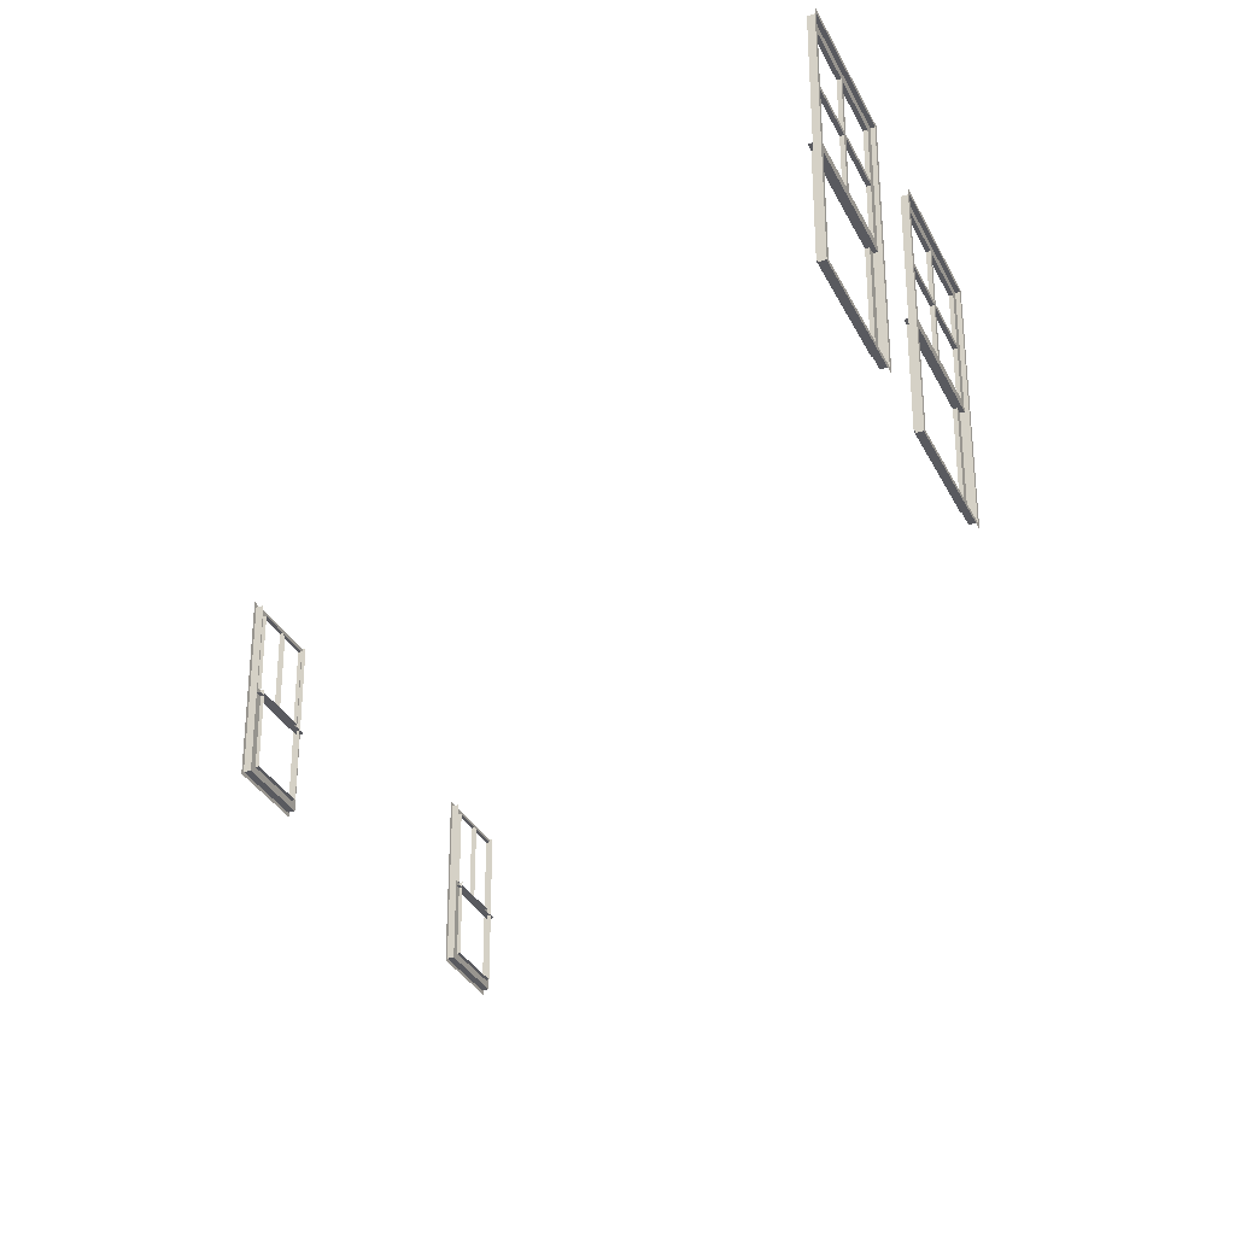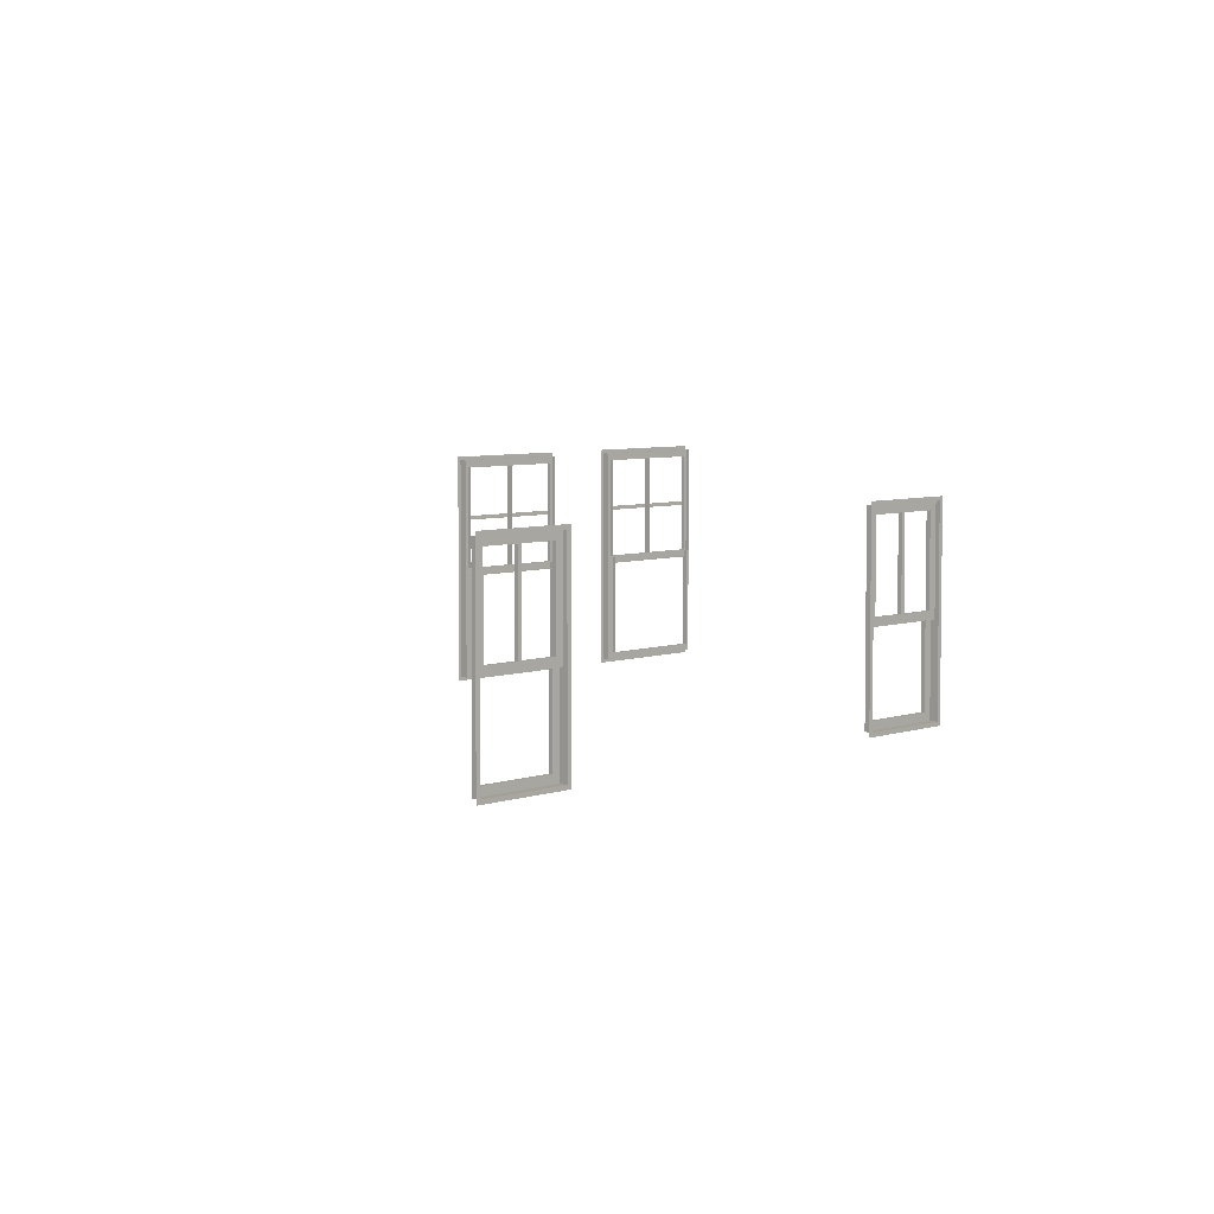
<metadata>
{"format":"obj","ext":"obj","renderer":"f3d","projection":"perspective","resolution":1024,"background":"white","views":[{"elev":-31.9,"azim":24.2,"up":"+Y"},{"elev":5.7,"azim":-135.7,"up":"+Y"}]}
</metadata>
<code>
o md2-windows-sides-standard-diningB-frame
v 7.938 9.25 -182.2
v 7.988 9.25 -180.2
v 7.988 9.33 -180.2
v 7.938 9.33 -182.2
v 8.02 9.09 -182.1
v 8.066 9.09 -180.3
v 8.066 9.25 -180.3
v 8.02 9.25 -182.1
v 8.062 9.09 -180.5
v 8.024 9.09 -182
v 8.104 9.09 -182
v 8.142 9.09 -180.5
v 7.94 9.25 -182.1
v 7.986 9.25 -180.3
v 7.988 5.41 -180.2
v 7.986 5.41 -180.3
v 8.146 9.25 -180.3
v 8.146 5.41 -180.3
v 7.938 5.33 -182.2
v 7.988 5.33 -180.2
v 7.938 5.41 -182.2
v 8.104 5.57 -182
v 8.142 5.57 -180.5
v 8.222 5.57 -180.5
v 8.184 5.57 -182
v 8.1 5.41 -182.1
v 8.146 5.57 -180.3
v 8.1 5.57 -182.1
v 7.94 5.41 -182.1
v 8.1 9.25 -182.1
v 8.066 7.349 -180.3
v 8.062 7.349 -180.5
v 8.142 7.349 -180.5
v 8.02 7.189 -182.1
v 8.066 7.189 -180.3
v 8.02 7.349 -182.1
v 8.024 7.349 -182
v 8.104 7.349 -182
v 8.18 7.189 -182.1
v 8.226 7.189 -180.3
v 8.042 7.349 -181.3
v 8.042 9.09 -181.3
v 8.122 9.09 -181.3
v 8.122 7.349 -181.3
v 8.044 9.09 -181.2
v 8.044 7.349 -181.2
v 8.124 7.349 -181.2
v 8.124 9.09 -181.2
v 8.142 7.329 -180.5
v 8.222 7.329 -180.5
v 8.146 7.329 -180.3
v 8.104 7.329 -182
v 8.184 7.329 -182
v 8.1 7.329 -182.1
v 7.866 5.57 -191.4
v 7.87 5.57 -191.3
v 7.87 7.329 -191.3
v 7.866 7.329 -191.4
v 7.95 5.57 -191.3
v 7.95 7.329 -191.3
v 7.912 5.57 -189.6
v 7.912 7.329 -189.6
v 7.908 7.329 -189.8
v 7.908 5.57 -189.8
v 7.988 7.329 -189.8
v 7.988 5.57 -189.8
v 7.808 7.349 -190.6
v 7.81 7.349 -190.5
v 7.81 9.09 -190.5
v 7.808 9.09 -190.6
v 7.89 7.349 -190.5
v 7.89 9.09 -190.5
v 7.888 9.09 -190.6
v 7.888 7.349 -190.6
v 7.79 9.09 -191.3
v 7.79 7.349 -191.3
v 7.87 7.349 -191.3
v 7.87 9.09 -191.3
v 7.786 7.349 -191.4
v 7.786 9.09 -191.4
v 7.786 7.189 -191.4
v 7.946 7.189 -191.4
v 7.992 7.189 -189.6
v 7.832 7.189 -189.6
v 7.828 7.349 -189.8
v 7.908 7.349 -189.8
v 7.832 7.349 -189.6
v 7.828 9.09 -189.8
v 7.908 9.09 -189.8
v 7.832 9.09 -189.6
v 7.706 5.41 -191.4
v 7.866 5.41 -191.4
v 7.866 9.25 -191.4
v 7.706 9.25 -191.4
v 7.704 5.41 -191.5
v 7.704 9.25 -191.5
v 7.752 5.41 -189.6
v 7.912 5.41 -189.6
v 7.704 5.33 -191.5
v 7.754 5.33 -189.5
v 7.754 5.41 -189.5
v 7.752 9.25 -189.6
v 7.912 9.25 -189.6
v 7.754 9.25 -189.5
v 7.786 9.25 -191.4
v 7.832 9.25 -189.6
v 7.754 9.33 -189.5
v 7.704 9.33 -191.5
v 24.48 4.41 -173.5
v 24.41 4.41 -176.3
v 24.25 4.41 -176.3
v 24.32 4.41 -173.5
v 24.25 4.57 -176.3
v 24.32 4.57 -173.5
v 24.26 4.57 -176.2
v 24.18 4.57 -176.2
v 24.24 4.57 -173.6
v 24.32 4.57 -173.6
v 24.41 4.33 -176.4
v 24.41 4.41 -176.4
v 24.48 4.41 -173.4
v 24.48 4.33 -173.4
v 24.41 9.25 -176.3
v 24.25 9.25 -176.3
v 24.48 9.25 -173.5
v 24.32 9.25 -173.5
v 24.4 9.25 -173.5
v 24.33 9.25 -176.3
v 24.4 9.09 -173.6
v 24.32 9.09 -173.6
v 24.26 9.09 -176.2
v 24.34 9.09 -176.2
v 24.33 9.09 -176.3
v 24.4 9.09 -173.5
v 24.41 9.25 -176.4
v 24.41 9.33 -176.4
v 24.48 9.33 -173.4
v 24.48 9.25 -173.4
v 24.37 6.849 -174.9
v 24.37 9.09 -174.9
v 24.37 9.09 -174.9
v 24.37 6.849 -174.9
v 24.29 9.09 -174.9
v 24.29 6.849 -174.9
v 24.29 6.849 -174.9
v 24.29 9.09 -174.9
v 24.33 6.689 -176.3
v 24.4 6.689 -173.5
v 24.24 6.689 -173.5
v 24.17 6.689 -176.3
v 24.32 6.829 -173.6
v 24.32 6.829 -173.5
v 24.25 6.829 -176.3
v 24.26 6.829 -176.2
v 24.18 6.829 -176.2
v 24.24 6.829 -173.6
v 24.4 6.849 -173.6
v 24.32 6.849 -173.6
v 24.34 6.849 -176.2
v 24.26 6.849 -176.2
v 24.33 6.849 -176.3
v 24.4 6.849 -173.5
v 24.34 7.929 -176.2
v 24.37 7.929 -174.9
v 24.29 7.929 -174.9
v 24.26 7.929 -176.2
v 24.37 8.009 -174.9
v 24.34 8.009 -176.2
v 24.26 8.009 -176.2
v 24.29 8.009 -174.9
v 24.4 7.929 -173.6
v 24.37 7.929 -174.9
v 24.37 8.009 -174.9
v 24.4 8.009 -173.6
v 24.29 8.009 -174.9
v 24.32 8.009 -173.6
v 24.32 7.929 -173.6
v 24.29 7.929 -174.9
v 24.52 7.929 -169
v 24.44 7.929 -169
v 24.4 7.929 -170.2
v 24.48 7.929 -170.2
v 24.48 8.009 -170.2
v 24.4 8.009 -170.2
v 24.44 8.009 -169
v 24.52 8.009 -169
v 24.45 7.929 -171.5
v 24.45 8.009 -171.5
v 24.48 8.009 -170.3
v 24.48 7.929 -170.3
v 24.37 8.009 -171.5
v 24.4 8.009 -170.3
v 24.4 7.929 -170.3
v 24.37 7.929 -171.5
v 24.52 6.849 -168.8
v 24.52 6.849 -169
v 24.52 9.09 -169
v 24.52 9.09 -168.8
v 24.45 6.689 -171.7
v 24.45 6.849 -171.7
v 24.52 6.689 -168.8
v 24.45 9.09 -171.7
v 24.45 9.09 -171.5
v 24.45 6.849 -171.5
v 24.37 9.09 -171.5
v 24.37 6.849 -171.5
v 24.44 6.849 -169
v 24.44 9.09 -169
v 24.44 4.57 -169
v 24.36 4.57 -169
v 24.36 6.829 -169
v 24.44 6.829 -169
v 24.37 6.829 -171.5
v 24.29 6.829 -171.5
v 24.29 4.57 -171.5
v 24.37 4.57 -171.5
v 24.37 4.57 -171.7
v 24.37 6.829 -171.7
v 24.44 4.57 -168.8
v 24.44 6.829 -168.8
v 24.36 6.689 -168.8
v 24.29 6.689 -171.7
v 24.48 6.849 -170.3
v 24.4 6.849 -170.3
v 24.4 9.09 -170.3
v 24.48 9.09 -170.3
v 24.48 9.09 -170.2
v 24.4 9.09 -170.2
v 24.4 6.849 -170.2
v 24.48 6.849 -170.2
v 24.6 4.41 -168.8
v 24.6 4.41 -168.8
v 24.6 9.25 -168.8
v 24.6 9.25 -168.8
v 24.53 9.25 -171.8
v 24.53 9.33 -171.8
v 24.6 9.33 -168.8
v 24.53 4.41 -171.8
v 24.53 9.25 -171.7
v 24.53 4.41 -171.7
v 24.45 9.25 -171.7
v 24.52 9.25 -168.8
v 24.44 4.41 -168.8
v 24.44 9.25 -168.8
v 24.37 9.25 -171.7
v 24.37 4.41 -171.7
v 24.53 4.33 -171.8
v 24.6 4.33 -168.8
f 1 2 3 4
f 5 6 7 8
f 9 10 11 12
f 13 8 7 14
f 15 2 14 16
f 14 17 18 16
f 19 20 15 21
f 22 23 24 25
f 26 18 27 28
f 16 18 26 29
f 21 29 13 1
f 29 26 30 13
f 31 6 9 32
f 32 9 12 33
f 34 35 31 36
f 37 32 33 38
f 34 39 40 35
f 36 37 10 5
f 10 37 38 11
f 41 42 43 44
f 45 46 47 48
f 41 46 45 42
f 23 49 50 24
f 27 51 49 23
f 52 22 25 53
f 28 22 52 54
f 55 56 57 58
f 57 56 59 60
f 61 62 63 64
f 64 63 65 66
f 67 68 69 70
f 69 68 71 72
f 67 70 73 74
f 75 76 77 78
f 79 76 75 80
f 81 82 83 84
f 76 85 86 77
f 81 84 87 79
f 85 88 89 86
f 87 90 88 85
f 91 92 93 94
f 95 91 94 96
f 97 98 92 91
f 92 98 61 55
f 56 64 66 59
f 99 100 101 95
f 102 103 98 97
f 101 104 102 97
f 94 105 106 102
f 88 75 78 89
f 80 90 106 105
f 96 104 107 108
f 109 110 111 112
f 111 113 114 112
f 115 116 117 118
f 119 120 121 122
f 110 123 124 111
f 125 109 112 126
f 123 125 127 128
f 129 130 131 132
f 133 128 127 134
f 120 135 123 110
f 135 136 137 138
f 121 109 125 138
f 139 140 141 142
f 141 143 144 142
f 139 145 146 140
f 147 148 149 150
f 114 118 151 152
f 113 153 154 115
f 154 155 116 115
f 118 117 156 151
f 157 158 130 129
f 159 160 158 157
f 132 131 160 159
f 161 133 132 159
f 147 161 162 148
f 162 157 129 134
f 163 164 165 166
f 167 168 169 170
f 163 168 167 164
f 171 172 173 174
f 173 175 176 174
f 171 177 178 172
f 179 180 181 182
f 183 184 185 186
f 179 182 183 186
f 187 188 189 190
f 189 188 191 192
f 187 190 193 194
f 195 196 197 198
f 199 200 195 201
f 200 202 203 204
f 203 205 206 204
f 204 206 207 196
f 196 207 208 197
f 209 210 211 212
f 213 214 215 216
f 217 218 213 216
f 219 209 212 220
f 199 201 221 222
f 223 224 225 226
f 227 228 229 230
f 223 226 227 230
f 231 232 233 234
f 235 236 237 234
f 238 235 239 240
f 202 241 242 198
f 197 208 205 203
f 239 233 242 241
f 233 232 243 244
f 240 239 245 246
f 247 238 231 248
f 216 215 210 209
f 246 217 219 243
f 232 240 246 243

</code>
